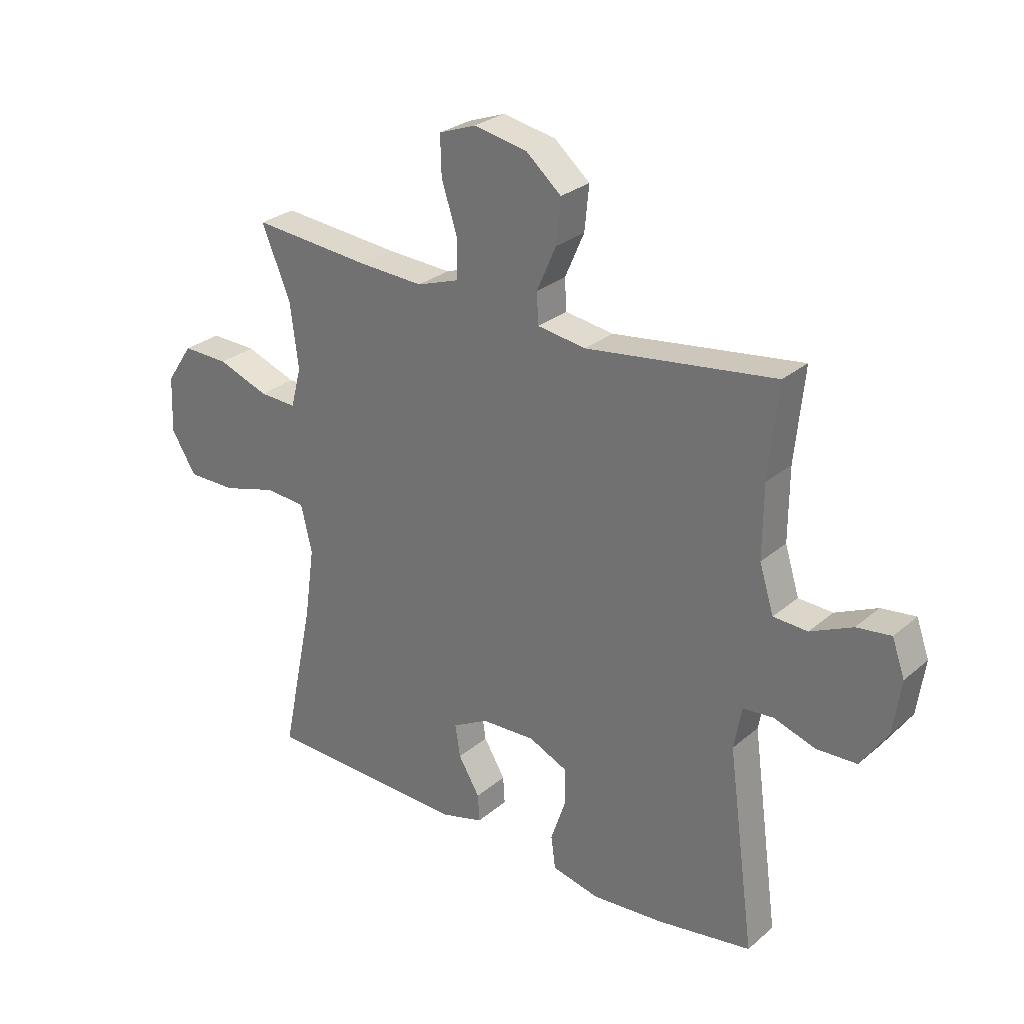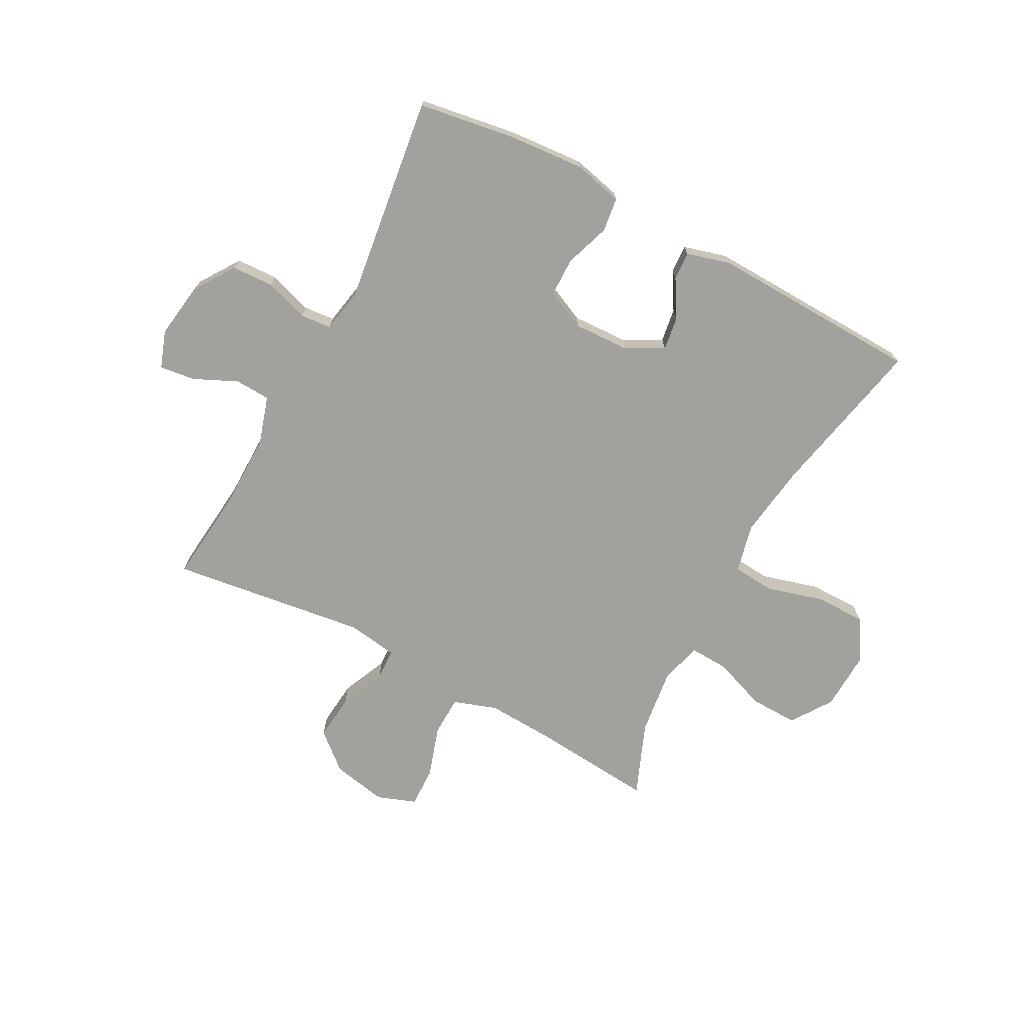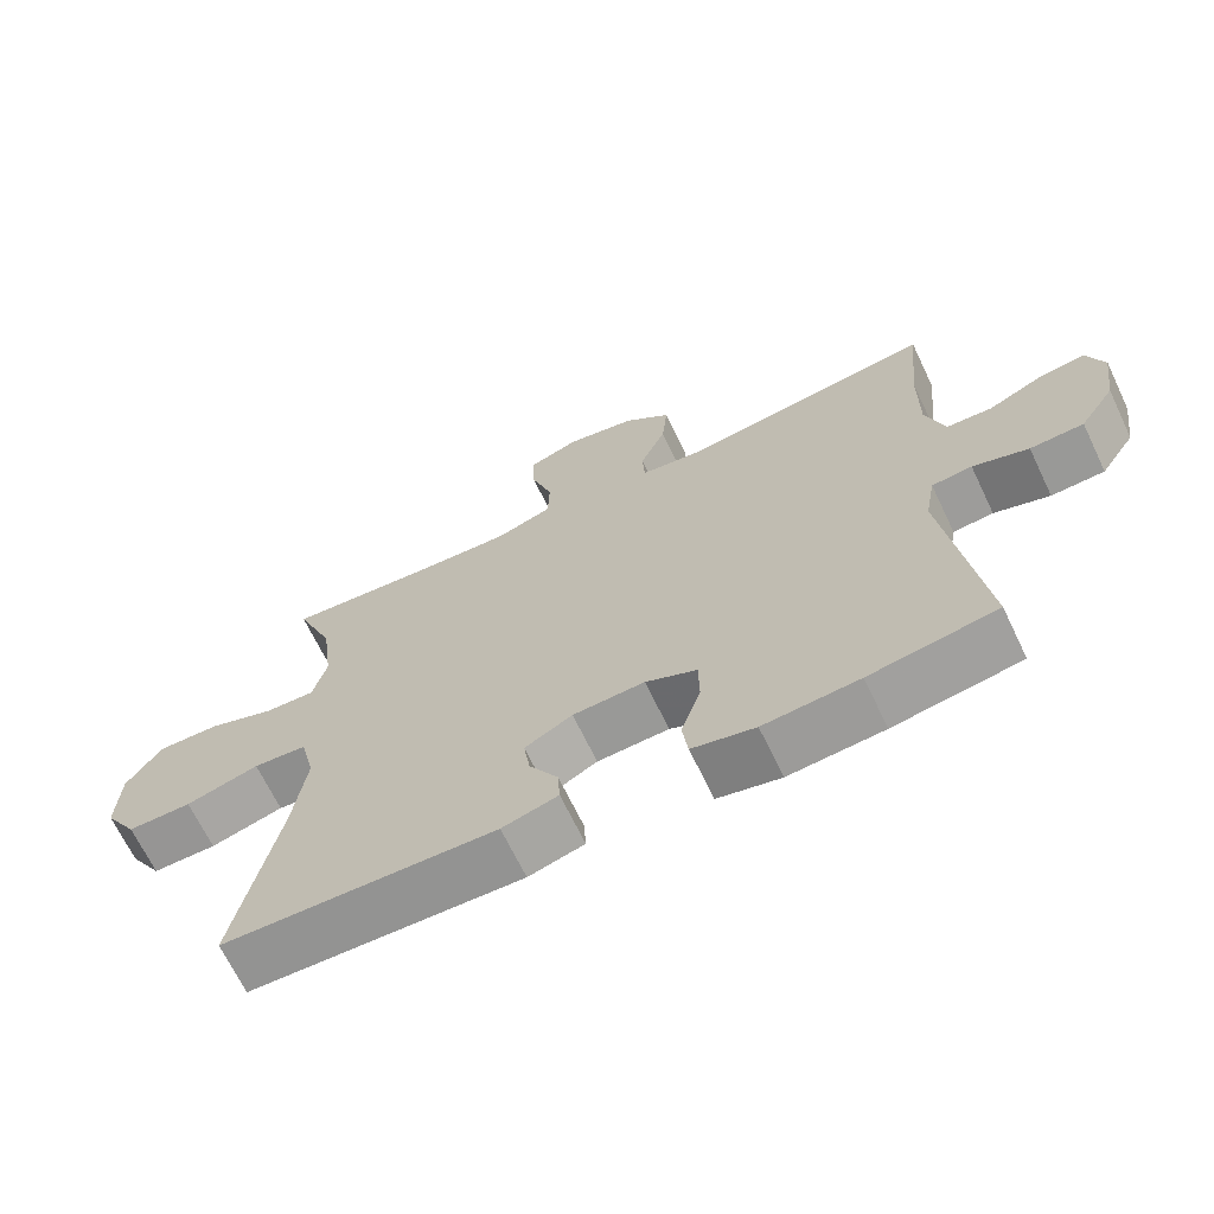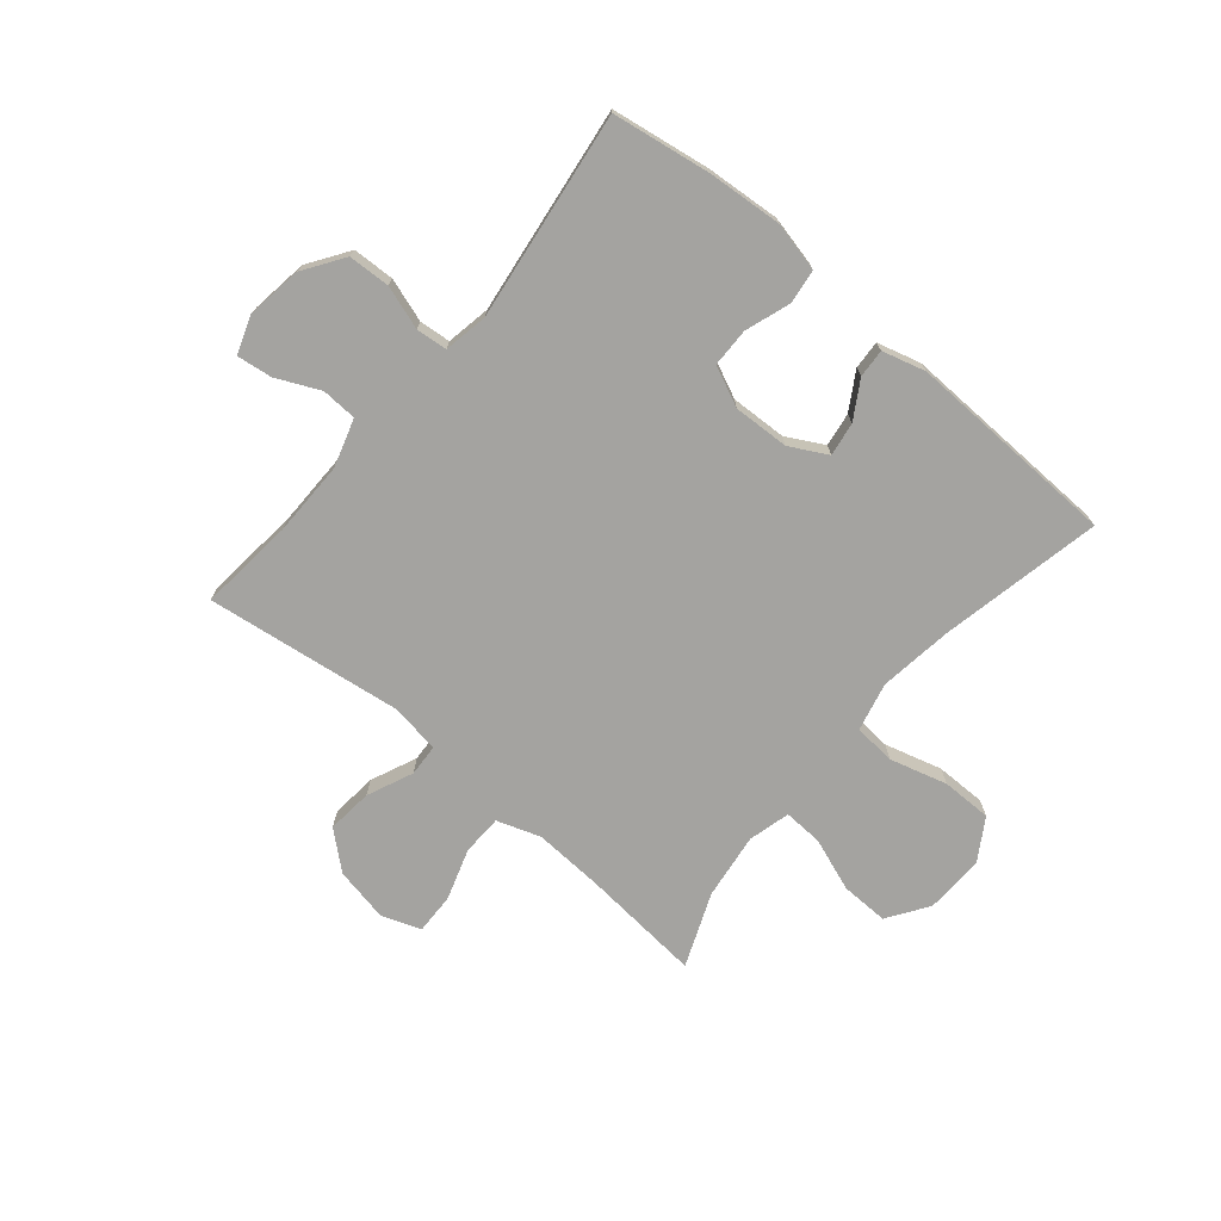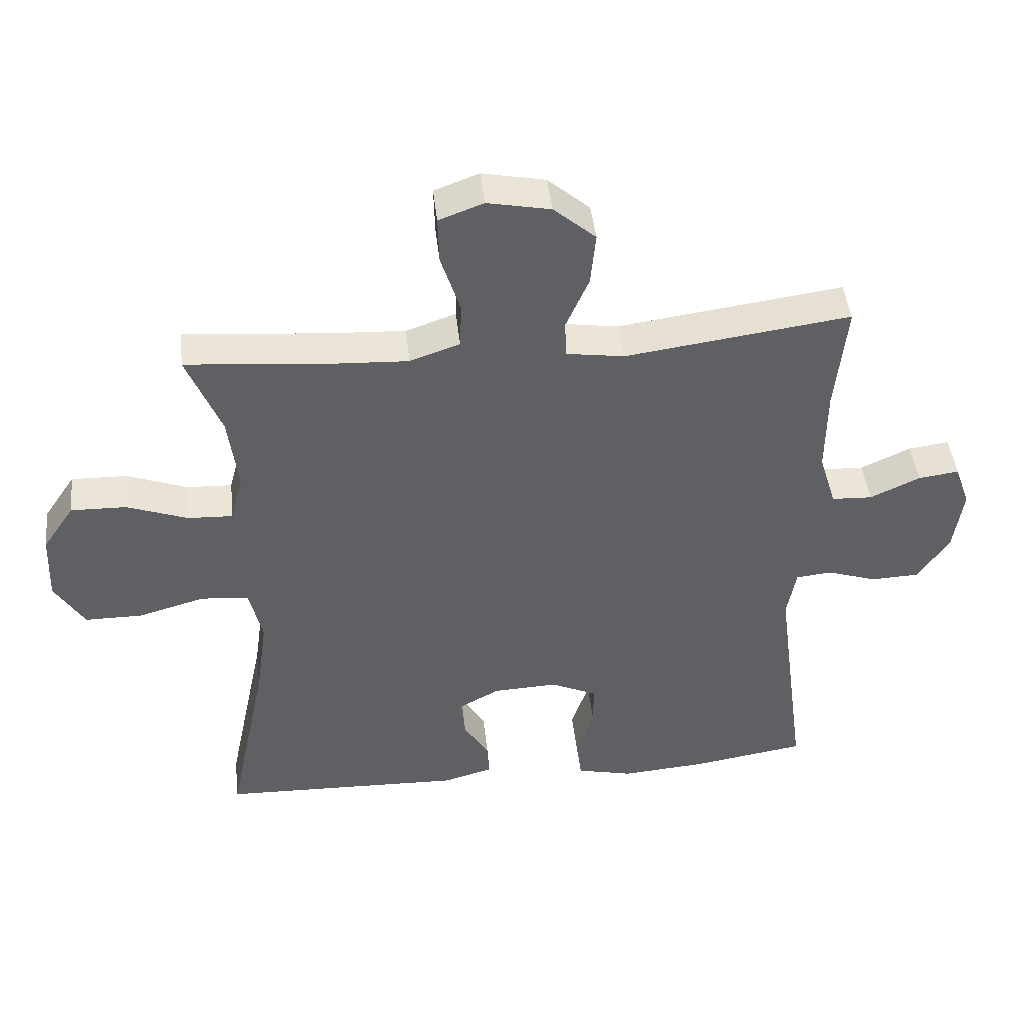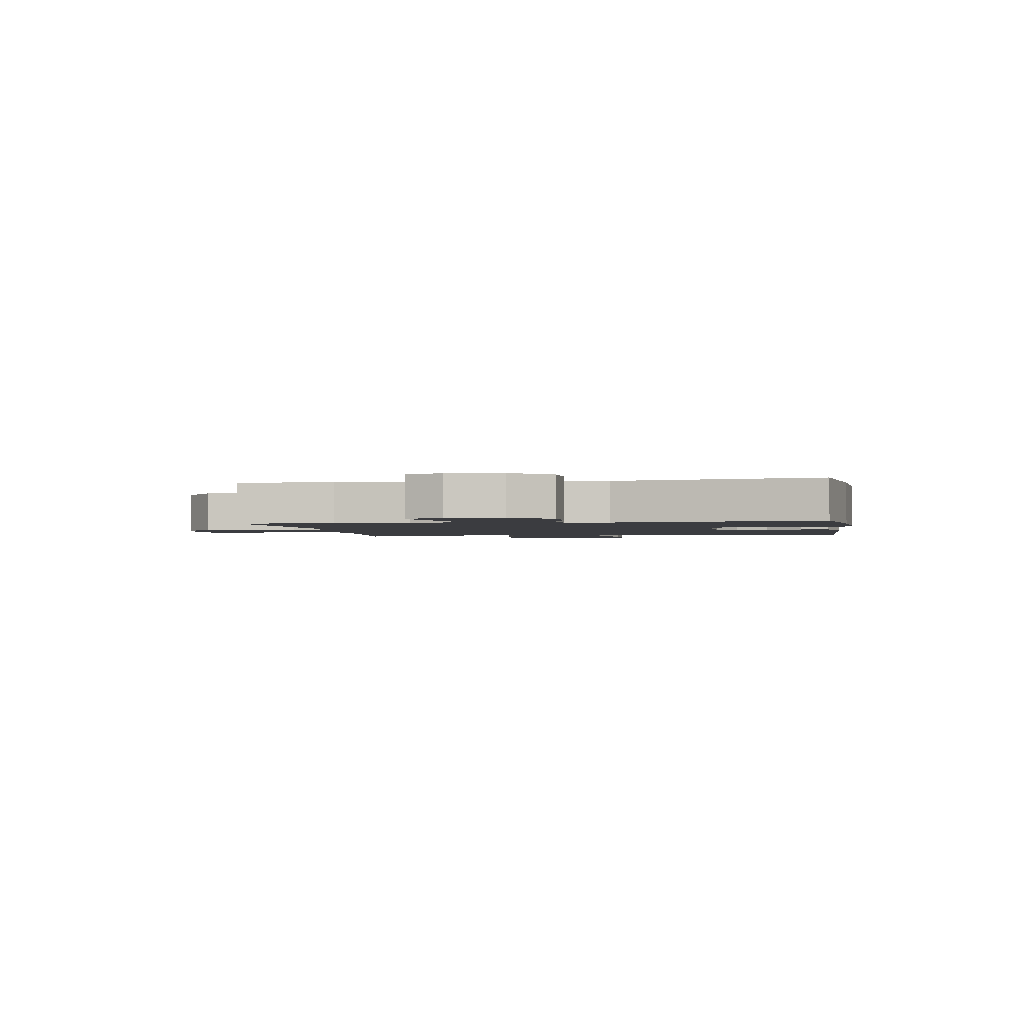
<metadata>
{"format":"obj","ext":"obj","renderer":"f3d","projection":"perspective","resolution":1024,"background":"white","views":[{"elev":27.7,"azim":38.2,"up":"+Z"},{"elev":-72.0,"azim":151.9,"up":"+Y"},{"elev":-67.6,"azim":25.6,"up":"+Z"},{"elev":-73.0,"azim":140.0,"up":"+Y"},{"elev":44.5,"azim":-6.3,"up":"+Z"},{"elev":-2.0,"azim":99.7,"up":"+Y"}]}
</metadata>
<code>
v 0.5 0.07 -0.5
v 0.327 0.07 -0.527
v 0.197 0.07 -0.537
v 0.111 0.07 -0.517
v 0.103 0.07 -0.457
v 0.13 0.07 -0.378
v 0.129 0.07 -0.31
v 0.059 0.07 -0.278
v -0.039 0.07 -0.282
v -0.104 0.07 -0.317
v -0.095 0.07 -0.376
v -0.056 0.07 -0.441
v -0.053 0.07 -0.491
v -0.129 0.07 -0.512
v -0.5 0.07 -0.5
v -0.441 0.07 -0.217
v -0.423 0.07 -0.088
v -0.443 0.07 -0.003
v -0.516 0.07 0.003
v -0.616 0.07 -0.025
v -0.704 0.07 -0.025
v -0.749 0.07 0.048
v -0.745 0.07 0.151
v -0.697 0.07 0.222
v -0.613 0.07 0.22
v -0.52 0.07 0.186
v -0.452 0.07 0.183
v -0.433 0.07 0.256
v -0.448 0.07 0.372
v -0.5 0.07 0.5
v -0.285 0.07 0.481
v -0.166 0.07 0.475
v -0.09 0.07 0.501
v -0.088 0.07 0.571
v -0.117 0.07 0.661
v -0.119 0.07 0.732
v -0.051 0.07 0.757
v 0.045 0.07 0.738
v 0.109 0.07 0.683
v 0.101 0.07 0.603
v 0.066 0.07 0.523
v 0.069 0.07 0.467
v 0.157 0.07 0.454
v 0.5 0.07 0.5
v 0.483 0.07 0.333
v 0.482 0.07 0.202
v 0.508 0.07 0.118
v 0.57 0.07 0.115
v 0.646 0.07 0.15
v 0.708 0.07 0.158
v 0.731 0.07 0.093
v 0.717 0.07 -0.005
v 0.669 0.07 -0.076
v 0.596 0.07 -0.079
v 0.52 0.07 -0.054
v 0.465 0.07 -0.059
v 0.451 0.07 -0.136
v 0.5 0 -0.5
v 0.327 0 -0.527
v 0.197 0 -0.537
v 0.111 0 -0.517
v 0.103 0 -0.457
v 0.13 0 -0.378
v 0.129 0 -0.31
v 0.059 0 -0.278
v -0.039 0 -0.282
v -0.104 0 -0.317
v -0.095 0 -0.376
v -0.056 0 -0.441
v -0.053 0 -0.491
v -0.129 0 -0.512
v -0.5 0 -0.5
v -0.441 0 -0.217
v -0.423 0 -0.088
v -0.443 0 -0.003
v -0.516 0 0.003
v -0.616 0 -0.025
v -0.704 0 -0.025
v -0.749 0 0.048
v -0.745 0 0.151
v -0.697 0 0.222
v -0.613 0 0.22
v -0.52 0 0.186
v -0.452 0 0.183
v -0.433 0 0.256
v -0.448 0 0.372
v -0.5 0 0.5
v -0.285 0 0.481
v -0.166 0 0.475
v -0.09 0 0.501
v -0.088 0 0.571
v -0.117 0 0.661
v -0.119 0 0.732
v -0.051 0 0.757
v 0.045 0 0.738
v 0.109 0 0.683
v 0.101 0 0.603
v 0.066 0 0.523
v 0.069 0 0.467
v 0.157 0 0.454
v 0.5 0 0.5
v 0.483 0 0.333
v 0.482 0 0.202
v 0.508 0 0.118
v 0.57 0 0.115
v 0.646 0 0.15
v 0.708 0 0.158
v 0.731 0 0.093
v 0.717 0 -0.005
v 0.669 0 -0.076
v 0.596 0 -0.079
v 0.52 0 -0.054
v 0.465 0 -0.059
v 0.451 0 -0.136
f 53 54 55
f 52 53 55
f 51 52 55
f 50 51 55
f 49 50 55
f 48 49 55
f 47 48 55 56
f 46 47 56
f 45 46 56 57
f 43 44 45
f 42 43 45 57
f 39 40 41
f 38 39 41
f 37 38 41
f 36 37 41
f 35 36 41
f 34 35 41
f 33 34 41 42
f 57 1 2
f 42 57 2
f 33 42 2
f 32 33 2
f 29 30 31
f 28 29 31 32
f 24 25 26
f 23 24 26
f 22 23 26
f 21 22 26
f 20 21 26
f 19 20 26
f 18 19 26 27
f 27 28 32
f 18 27 32
f 17 18 32
f 14 15 16
f 13 14 16
f 12 13 16
f 11 12 16
f 10 11 16 17
f 4 5 6
f 3 4 6
f 2 3 6
f 2 6 7
f 32 2 7
f 9 10 17 32
f 8 9 32
f 7 8 32
f 112 111 110
f 112 110 109
f 112 109 108
f 112 108 107
f 112 107 106
f 112 106 105
f 113 112 105 104
f 113 104 103
f 114 113 103 102
f 102 101 100
f 114 102 100 99
f 98 97 96
f 98 96 95
f 98 95 94
f 98 94 93
f 98 93 92
f 98 92 91
f 99 98 91 90
f 59 58 114
f 59 114 99
f 59 99 90
f 59 90 89
f 88 87 86
f 89 88 86 85
f 83 82 81
f 83 81 80
f 83 80 79
f 83 79 78
f 83 78 77
f 83 77 76
f 84 83 76 75
f 89 85 84
f 89 84 75
f 89 75 74
f 73 72 71
f 73 71 70
f 73 70 69
f 73 69 68
f 74 73 68 67
f 63 62 61
f 63 61 60
f 63 60 59
f 64 63 59
f 64 59 89
f 89 74 67 66
f 89 66 65
f 89 65 64
f 1 58 59 2
f 2 59 60 3
f 3 60 61 4
f 4 61 62 5
f 5 62 63 6
f 6 63 64 7
f 7 64 65 8
f 8 65 66 9
f 9 66 67 10
f 10 67 68 11
f 11 68 69 12
f 12 69 70 13
f 13 70 71 14
f 14 71 72 15
f 15 72 73 16
f 16 73 74 17
f 17 74 75 18
f 18 75 76 19
f 19 76 77 20
f 20 77 78 21
f 21 78 79 22
f 22 79 80 23
f 23 80 81 24
f 24 81 82 25
f 25 82 83 26
f 26 83 84 27
f 27 84 85 28
f 28 85 86 29
f 29 86 87 30
f 30 87 88 31
f 31 88 89 32
f 32 89 90 33
f 33 90 91 34
f 34 91 92 35
f 35 92 93 36
f 36 93 94 37
f 37 94 95 38
f 38 95 96 39
f 39 96 97 40
f 40 97 98 41
f 41 98 99 42
f 42 99 100 43
f 43 100 101 44
f 44 101 102 45
f 45 102 103 46
f 46 103 104 47
f 47 104 105 48
f 48 105 106 49
f 49 106 107 50
f 50 107 108 51
f 51 108 109 52
f 52 109 110 53
f 53 110 111 54
f 54 111 112 55
f 55 112 113 56
f 56 113 114 57
f 57 114 58 1

</code>
